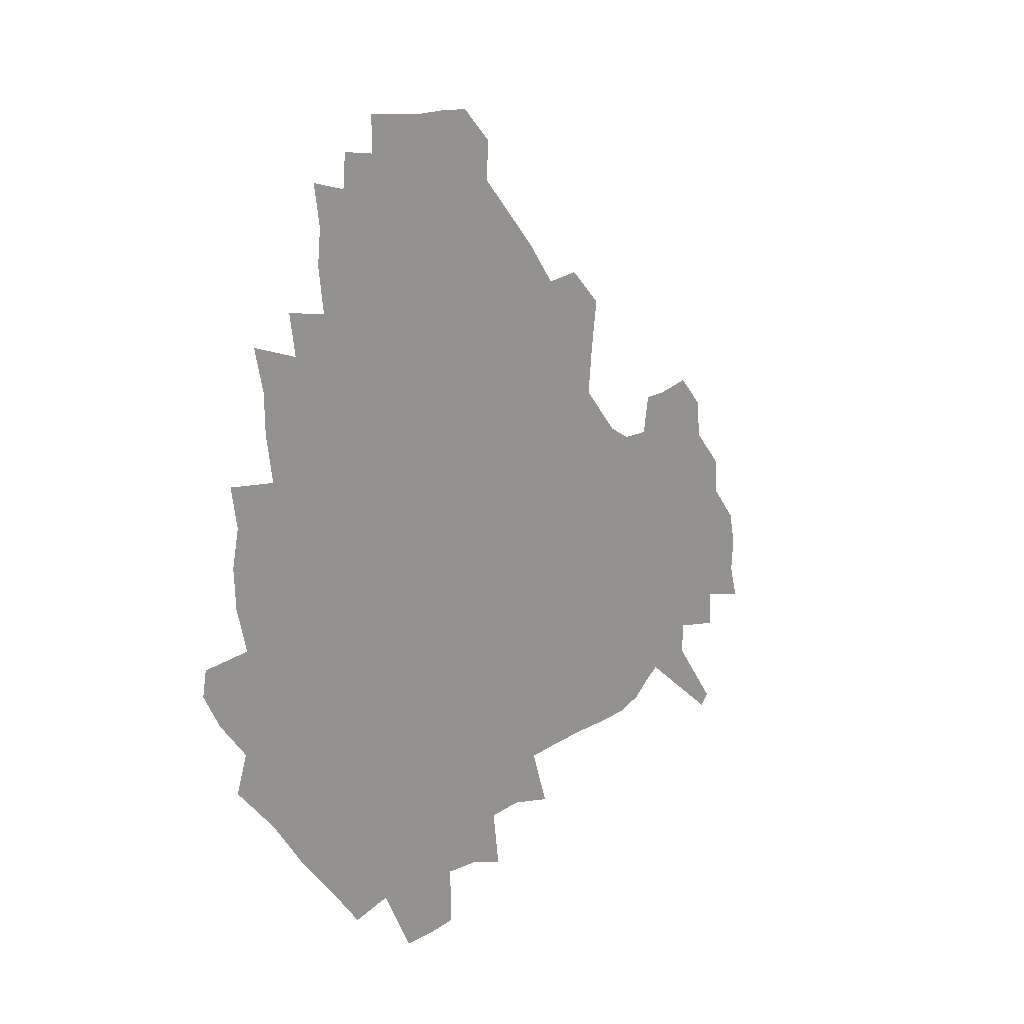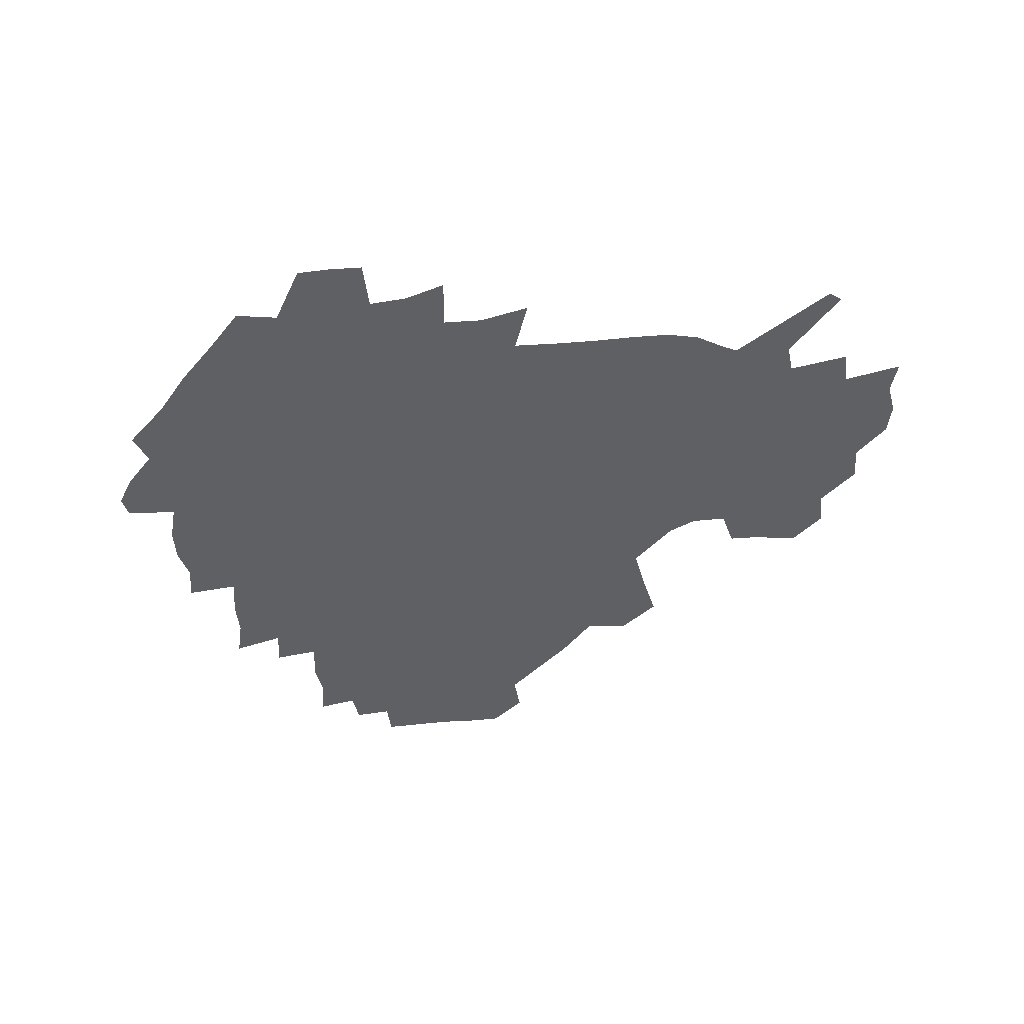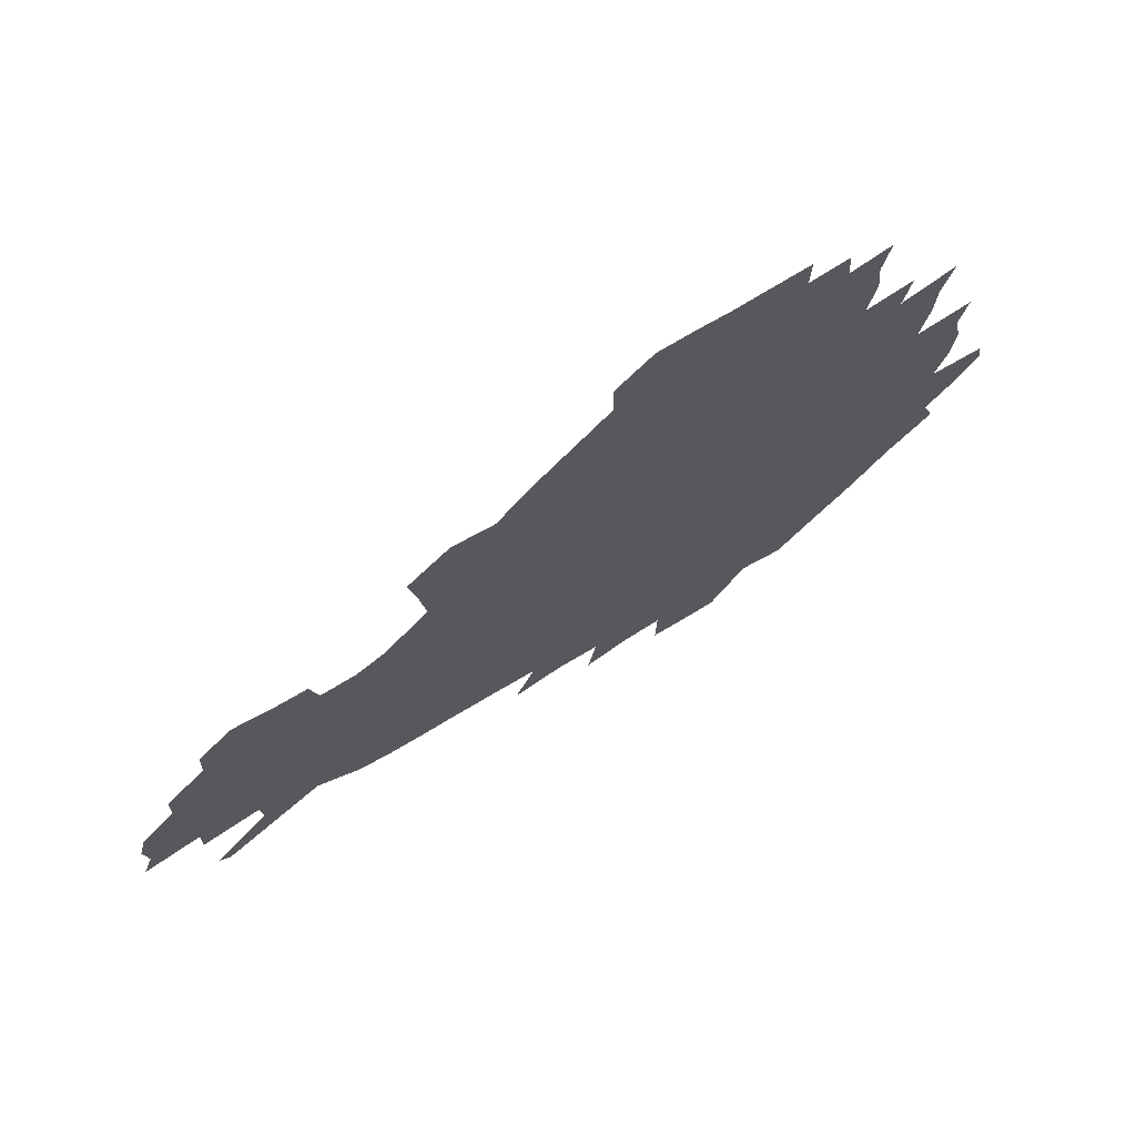
<metadata>
{"format":"obj","ext":"obj","renderer":"f3d","projection":"perspective","resolution":1024,"background":"white","views":[{"elev":11.3,"azim":-55.6,"up":"+Y"},{"elev":-43.8,"azim":7.9,"up":"+Z"},{"elev":71.8,"azim":148.5,"up":"+Y"}]}
</metadata>
<code>
v 235.4 188.2 0
v 226.9 201.1 0
v 228.6 210.6 0
v 244.3 160 0
v 249.4 173.7 0
v 250.9 186.5 0
v 252.7 199.4 0
v 251.4 212.7 0
v 246 229.5 0
v 244.8 244.9 0
v 247.7 259.3 0
v 244.4 275 0
v 264.3 141.7 0
v 270.6 156.6 0
v 272.9 170.6 0
v 274.3 184.3 0
v 270.6 198.6 0
v 270.8 212.4 0
v 271 226.8 0
v 272.5 241.4 0
v 270.4 256.9 0
v 268 273 0
v 264.3 291.5 0
v 263.6 307.1 0
v 258.8 323.9 0
v 280.3 123.1 0
v 286.2 140.2 0
v 291.7 155.8 0
v 293.1 169.5 0
v 290.8 183.4 0
v 289.6 197.4 0
v 289.6 211.3 0
v 287.7 225.9 0
v 289.3 240 0
v 289.5 254.4 0
v 287.5 269.9 0
v 284.8 286.7 0
v 283.4 302.7 0
v 282.1 318.1 0
v 278.9 334.7 0
v 297.9 105.9 0
v 301.8 124.3 0
v 305.3 140.8 0
v 307.6 155.5 0
v 308.4 169.1 0
v 307.6 182.7 0
v 307 196.5 0
v 305.9 210.6 0
v 305.7 224.7 0
v 304.6 239.1 0
v 306 252.9 0
v 304.4 268.1 0
v 302 284.6 0
v 298.9 301.9 0
v 299.6 316.6 0
v 299.1 332.2 0
v 296.1 350.4 0
v 297.5 364.6 0
v 294.2 381.1 0
v 314.3 88.72 0
v 316.4 107.8 0
v 318.7 125.2 0
v 320.3 140.7 0
v 322 155.4 0
v 322.7 169.1 0
v 322.4 182.5 0
v 321.8 196.1 0
v 321.8 209.8 0
v 322 223.6 0
v 321.6 237.7 0
v 320.3 252.6 0
v 318.7 268.3 0
v 317.6 283.8 0
v 316 300 0
v 313.9 316.9 0
v 315.6 331.1 0
v 315.3 346.5 0
v 314.4 361.8 0
v 311.7 377.9 0
v 312.9 391.6 0
v 332.9 92.39 0
v 333.2 109.9 0
v 334 126.1 0
v 335.1 141.4 0
v 335.7 155.5 0
v 336.3 169.2 0
v 336.4 182.5 0
v 336.5 195.8 0
v 335.8 209.6 0
v 335.9 223.3 0
v 336.1 237 0
v 334.4 252.3 0
v 335.2 266.1 0
v 333 282.9 0
v 331.1 299.9 0
v 331 315.2 0
v 331 330.3 0
v 330.4 345.9 0
v 330.2 361 0
v 329.7 375.9 0
v 329.5 390.4 0
v 329.2 405 0
v 348 67.78 0
v 347.6 91.87 0
v 347.8 110.4 0
v 348.7 127.8 0
v 349 142.2 0
v 349.2 155.7 0
v 349.4 169.3 0
v 349.6 182.6 0
v 349.9 195.9 0
v 349.8 209.4 0
v 350.1 222.9 0
v 349.7 236.9 0
v 350.1 250.6 0
v 349 266.1 0
v 347.2 283.5 0
v 346.7 298.9 0
v 346.1 314.8 0
v 346.2 329.8 0
v 345.8 345.3 0
v 345.4 360.6 0
v 346 374.9 0
v 344.4 390.8 0
v 345 404.9 0
v 362.7 67.55 0
v 362.2 93.08 0
v 362.1 110.9 0
v 362.3 128.4 0
v 362.3 142.1 0
v 362.3 155.6 0
v 362.4 169.2 0
v 362.5 182.6 0
v 362.7 196.1 0
v 363 209.6 0
v 363.1 223.2 0
v 363.2 236.9 0
v 363.4 250.7 0
v 363.5 264.5 0
v 361.3 283.5 0
v 360.7 300.6 0
v 360.8 314.9 0
v 360.6 330.6 0
v 360.9 345.1 0
v 360.6 360.3 0
v 361 374.7 0
v 360.5 390 0
v 360.5 404.5 0
v 377.7 68.51 0
v 377.3 90.19 0
v 376.4 111 0
v 375.4 129 0
v 375.6 142.2 0
v 375.5 155.7 0
v 375.6 169.2 0
v 375.7 182.7 0
v 375.8 196.2 0
v 376.1 209.8 0
v 376.2 223.5 0
v 376.4 237 0
v 377.3 249.9 0
v 376.9 264.7 0
v 376.2 281.1 0
v 375 300.3 0
v 375.3 315.6 0
v 375.4 330.7 0
v 375.7 345 0
v 375.7 360 0
v 375.7 375.1 0
v 375.5 390.4 0
v 375.2 405.6 0
v 394.2 89.19 0
v 391.4 110.5 0
v 390.7 126.2 0
v 389.3 142 0
v 388.7 156.1 0
v 388.9 169.4 0
v 388.8 183.1 0
v 388.9 196.4 0
v 389.4 210.2 0
v 389.4 223.8 0
v 389.8 236.9 0
v 390.1 250.4 0
v 390.2 265.4 0
v 390 281.6 0
v 389.8 298.5 0
v 389.6 316.3 0
v 390.1 331 0
v 390.5 345.8 0
v 390.5 360.7 0
v 390.6 376.2 0
v 390.4 390.9 0
v 390.1 405.6 0
v 412.8 83.73 0
v 409.2 106 0
v 405.9 125.3 0
v 404 141.1 0
v 403 155.6 0
v 402 170.2 0
v 401.6 183.7 0
v 401.9 197 0
v 401.6 210.4 0
v 402.5 223.9 0
v 402.8 237.2 0
v 403 250.2 0
v 403.6 264.5 0
v 404.1 279.9 0
v 404.5 296.8 0
v 405 313.5 0
v 405.3 329.8 0
v 405.5 345.9 0
v 405.8 362.5 0
v 405.4 376.6 0
v 405.9 393 0
v 426.8 107 0
v 422.6 124.7 0
v 420 140 0
v 417 156 0
v 416.5 169.7 0
v 416.4 183.3 0
v 416.2 196.9 0
v 415.7 210.6 0
v 415.6 224.1 0
v 416.4 237.6 0
v 416.1 250.7 0
v 416.8 264.4 0
v 418 280.2 0
v 418.7 295.3 0
v 419.9 314.2 0
v 420.6 330.6 0
v 420.9 347 0
v 420.7 363 0
v 449.1 102.5 0
v 440.3 124.7 0
v 434.9 141 0
v 432.4 155.6 0
v 430.8 169.7 0
v 430.3 183.3 0
v 430.3 196.9 0
v 430 210.5 0
v 429 224.4 0
v 429.4 237.8 0
v 429.8 251.2 0
v 430.7 265.1 0
v 432.2 280.3 0
v 433.5 296.2 0
v 434.7 312.5 0
v 436 330.6 0
v 436.8 348.7 0
v 459.2 126 0
v 453.7 140.4 0
v 450.3 154.6 0
v 446.7 169.4 0
v 446 182.9 0
v 446.7 196.3 0
v 443.2 211.4 0
v 442.9 224.6 0
v 443.2 237.9 0
v 444 251.5 0
v 445.1 265.5 0
v 446.5 280.1 0
v 448.4 296 0
v 450.9 314 0
v 452.5 331.8 0
v 477.8 126.8 0
v 471.6 140.6 0
v 466.7 155 0
v 465.5 168.3 0
v 462.5 182.6 0
v 462.4 195.9 0
v 459.5 210.7 0
v 458.1 224.5 0
v 458.5 238 0
v 459 251.6 0
v 459.4 265.2 0
v 462.3 280.1 0
v 465.6 297.3 0
v 467.3 314.8 0
v 470.7 334.3 0
v 496 127 0
v 486.2 142.6 0
v 484.3 155.1 0
v 480.5 169 0
v 479.5 182.2 0
v 477.1 196.1 0
v 475.2 210.1 0
v 472.6 224.3 0
v 473.1 237.6 0
v 475.8 251.2 0
v 478.7 265.5 0
v 482.9 280.5 0
v 485.4 300.1 0
v 488.8 320.1 0
v 512.5 127.9 0
v 501.7 143.8 0
v 499.4 155.8 0
v 495.1 169.7 0
v 494 182.5 0
v 490.6 196.8 0
v 489 210.2 0
v 487.8 223.6 0
v 490.1 236.5 0
v 493.6 249.3 0
v 502.7 261.8 0
v 526 131.4 0
v 516 145.9 0
v 511.7 158.3 0
v 509 170.9 0
v 506.2 184.1 0
v 504.2 197.3 0
v 502.4 210.2 0
v 500.4 222.9 0
v 503 234.4 0
v 506.9 246 0
v 515.1 256.1 0
v 535.7 137.8 0
v 530.3 148.2 0
v 525.1 160 0
v 522.8 171.7 0
v 520.7 184.1 0
v 519.9 196.6 0
v 517.6 209.6 0
v 517.3 221.6 0
v 516.7 233.1 0
v 519.3 243.5 0
v 530.2 256.3 0
v 533.6 272.1 0
v 543.2 142.1 0
v 541.9 151 0
v 539.3 160.8 0
v 537.2 172.2 0
v 533.9 184.6 0
v 533.8 196.4 0
v 535.7 208.4 0
v 533.9 220.6 0
v 536.3 232.8 0
v 539.3 245.1 0
v 542.7 258.3 0
v 546.5 272.7 0
v 587.7 113.2 0
v 553.3 149.3 0
v 556.1 158.6 0
v 554.3 171.3 0
v 553.9 183.3 0
v 555.9 195.5 0
v 556.1 208.2 0
v 556 221.1 0
v 559.8 234.2 0
v 556.8 247 0
v 559.5 260.5 0
v 565.2 276.3 0
v 592.8 117.2 0
v 567.8 144.9 0
v 568.7 157.1 0
v 572.2 169.6 0
v 571.2 182.2 0
v 571.5 194.7 0
v 572.8 207.7 0
v 575.3 220.8 0
v 577.8 234.1 0
v 580.6 248.3 0
v 579.8 263.4 0
v 594.5 153.1 0
v 594.4 167.6 0
v 590 180.8 0
v 585.9 194.1 0
v 592.5 205.6 0
v 598.4 218.1 0
v 597.7 232.8 0
v 619.5 162.7 0
v 614.9 176.6 0
v 616.6 190.2 0
v 613.3 203.5 0
f 5 6 1
f 1 6 2
f 6 7 2
f 2 7 3
f 7 8 3
f 13 14 4
f 4 14 5
f 14 15 5
f 5 15 6
f 15 16 6
f 6 16 7
f 16 17 7
f 7 17 8
f 17 18 8
f 8 18 9
f 18 19 9
f 9 19 10
f 19 20 10
f 10 20 11
f 20 21 11
f 11 21 12
f 21 22 12
f 26 27 13
f 13 27 14
f 27 28 14
f 14 28 15
f 28 29 15
f 15 29 16
f 29 30 16
f 16 30 17
f 30 31 17
f 17 31 18
f 31 32 18
f 18 32 19
f 32 33 19
f 19 33 20
f 33 34 20
f 20 34 21
f 34 35 21
f 21 35 22
f 35 36 22
f 22 36 23
f 36 37 23
f 23 37 24
f 37 38 24
f 24 38 25
f 38 39 25
f 41 42 26
f 26 42 27
f 42 43 27
f 27 43 28
f 43 44 28
f 28 44 29
f 44 45 29
f 29 45 30
f 45 46 30
f 30 46 31
f 46 47 31
f 31 47 32
f 47 48 32
f 32 48 33
f 48 49 33
f 33 49 34
f 49 50 34
f 34 50 35
f 50 51 35
f 35 51 36
f 51 52 36
f 36 52 37
f 52 53 37
f 37 53 38
f 53 54 38
f 38 54 39
f 54 55 39
f 39 55 40
f 55 56 40
f 60 61 41
f 41 61 42
f 61 62 42
f 42 62 43
f 62 63 43
f 43 63 44
f 63 64 44
f 44 64 45
f 64 65 45
f 45 65 46
f 65 66 46
f 46 66 47
f 66 67 47
f 47 67 48
f 67 68 48
f 48 68 49
f 68 69 49
f 49 69 50
f 69 70 50
f 50 70 51
f 70 71 51
f 51 71 52
f 71 72 52
f 52 72 53
f 72 73 53
f 53 73 54
f 73 74 54
f 54 74 55
f 74 75 55
f 55 75 56
f 75 76 56
f 56 76 57
f 76 77 57
f 57 77 58
f 77 78 58
f 58 78 59
f 78 79 59
f 60 81 61
f 81 82 61
f 61 82 62
f 82 83 62
f 62 83 63
f 83 84 63
f 63 84 64
f 84 85 64
f 64 85 65
f 85 86 65
f 65 86 66
f 86 87 66
f 66 87 67
f 87 88 67
f 67 88 68
f 88 89 68
f 68 89 69
f 89 90 69
f 69 90 70
f 90 91 70
f 70 91 71
f 91 92 71
f 71 92 72
f 92 93 72
f 72 93 73
f 93 94 73
f 73 94 74
f 94 95 74
f 74 95 75
f 95 96 75
f 75 96 76
f 96 97 76
f 76 97 77
f 97 98 77
f 77 98 78
f 98 99 78
f 78 99 79
f 99 100 79
f 79 100 80
f 100 101 80
f 103 104 81
f 81 104 82
f 104 105 82
f 82 105 83
f 105 106 83
f 83 106 84
f 106 107 84
f 84 107 85
f 107 108 85
f 85 108 86
f 108 109 86
f 86 109 87
f 109 110 87
f 87 110 88
f 110 111 88
f 88 111 89
f 111 112 89
f 89 112 90
f 112 113 90
f 90 113 91
f 113 114 91
f 91 114 92
f 114 115 92
f 92 115 93
f 115 116 93
f 93 116 94
f 116 117 94
f 94 117 95
f 117 118 95
f 95 118 96
f 118 119 96
f 96 119 97
f 119 120 97
f 97 120 98
f 120 121 98
f 98 121 99
f 121 122 99
f 99 122 100
f 122 123 100
f 100 123 101
f 123 124 101
f 101 124 102
f 124 125 102
f 103 126 104
f 126 127 104
f 104 127 105
f 127 128 105
f 105 128 106
f 128 129 106
f 106 129 107
f 129 130 107
f 107 130 108
f 130 131 108
f 108 131 109
f 131 132 109
f 109 132 110
f 132 133 110
f 110 133 111
f 133 134 111
f 111 134 112
f 134 135 112
f 112 135 113
f 135 136 113
f 113 136 114
f 136 137 114
f 114 137 115
f 137 138 115
f 115 138 116
f 138 139 116
f 116 139 117
f 139 140 117
f 117 140 118
f 140 141 118
f 118 141 119
f 141 142 119
f 119 142 120
f 142 143 120
f 120 143 121
f 143 144 121
f 121 144 122
f 144 145 122
f 122 145 123
f 145 146 123
f 123 146 124
f 146 147 124
f 124 147 125
f 147 148 125
f 126 149 127
f 149 150 127
f 127 150 128
f 150 151 128
f 128 151 129
f 151 152 129
f 129 152 130
f 152 153 130
f 130 153 131
f 153 154 131
f 131 154 132
f 154 155 132
f 132 155 133
f 155 156 133
f 133 156 134
f 156 157 134
f 134 157 135
f 157 158 135
f 135 158 136
f 158 159 136
f 136 159 137
f 159 160 137
f 137 160 138
f 160 161 138
f 138 161 139
f 161 162 139
f 139 162 140
f 162 163 140
f 140 163 141
f 163 164 141
f 141 164 142
f 164 165 142
f 142 165 143
f 165 166 143
f 143 166 144
f 166 167 144
f 144 167 145
f 167 168 145
f 145 168 146
f 168 169 146
f 146 169 147
f 169 170 147
f 147 170 148
f 170 171 148
f 150 172 151
f 172 173 151
f 151 173 152
f 173 174 152
f 152 174 153
f 174 175 153
f 153 175 154
f 175 176 154
f 154 176 155
f 176 177 155
f 155 177 156
f 177 178 156
f 156 178 157
f 178 179 157
f 157 179 158
f 179 180 158
f 158 180 159
f 180 181 159
f 159 181 160
f 181 182 160
f 160 182 161
f 182 183 161
f 161 183 162
f 183 184 162
f 162 184 163
f 184 185 163
f 163 185 164
f 185 186 164
f 164 186 165
f 186 187 165
f 165 187 166
f 187 188 166
f 166 188 167
f 188 189 167
f 167 189 168
f 189 190 168
f 168 190 169
f 190 191 169
f 169 191 170
f 191 192 170
f 170 192 171
f 192 193 171
f 172 194 173
f 194 195 173
f 173 195 174
f 195 196 174
f 174 196 175
f 196 197 175
f 175 197 176
f 197 198 176
f 176 198 177
f 198 199 177
f 177 199 178
f 199 200 178
f 178 200 179
f 200 201 179
f 179 201 180
f 201 202 180
f 180 202 181
f 202 203 181
f 181 203 182
f 203 204 182
f 182 204 183
f 204 205 183
f 183 205 184
f 205 206 184
f 184 206 185
f 206 207 185
f 185 207 186
f 207 208 186
f 186 208 187
f 208 209 187
f 187 209 188
f 209 210 188
f 188 210 189
f 210 211 189
f 189 211 190
f 211 212 190
f 190 212 191
f 212 213 191
f 191 213 192
f 213 214 192
f 192 214 193
f 195 215 196
f 215 216 196
f 196 216 197
f 216 217 197
f 197 217 198
f 217 218 198
f 198 218 199
f 218 219 199
f 199 219 200
f 219 220 200
f 200 220 201
f 220 221 201
f 201 221 202
f 221 222 202
f 202 222 203
f 222 223 203
f 203 223 204
f 223 224 204
f 204 224 205
f 224 225 205
f 205 225 206
f 225 226 206
f 206 226 207
f 226 227 207
f 207 227 208
f 227 228 208
f 208 228 209
f 228 229 209
f 209 229 210
f 229 230 210
f 210 230 211
f 230 231 211
f 211 231 212
f 231 232 212
f 212 232 213
f 215 233 216
f 233 234 216
f 216 234 217
f 234 235 217
f 217 235 218
f 235 236 218
f 218 236 219
f 236 237 219
f 219 237 220
f 237 238 220
f 220 238 221
f 238 239 221
f 221 239 222
f 239 240 222
f 222 240 223
f 240 241 223
f 223 241 224
f 241 242 224
f 224 242 225
f 242 243 225
f 225 243 226
f 243 244 226
f 226 244 227
f 244 245 227
f 227 245 228
f 245 246 228
f 228 246 229
f 246 247 229
f 229 247 230
f 247 248 230
f 230 248 231
f 248 249 231
f 231 249 232
f 234 250 235
f 250 251 235
f 235 251 236
f 251 252 236
f 236 252 237
f 252 253 237
f 237 253 238
f 253 254 238
f 238 254 239
f 254 255 239
f 239 255 240
f 255 256 240
f 240 256 241
f 256 257 241
f 241 257 242
f 257 258 242
f 242 258 243
f 258 259 243
f 243 259 244
f 259 260 244
f 244 260 245
f 260 261 245
f 245 261 246
f 261 262 246
f 246 262 247
f 262 263 247
f 247 263 248
f 263 264 248
f 248 264 249
f 250 265 251
f 265 266 251
f 251 266 252
f 266 267 252
f 252 267 253
f 267 268 253
f 253 268 254
f 268 269 254
f 254 269 255
f 269 270 255
f 255 270 256
f 270 271 256
f 256 271 257
f 271 272 257
f 257 272 258
f 272 273 258
f 258 273 259
f 273 274 259
f 259 274 260
f 274 275 260
f 260 275 261
f 275 276 261
f 261 276 262
f 276 277 262
f 262 277 263
f 277 278 263
f 263 278 264
f 278 279 264
f 265 280 266
f 280 281 266
f 266 281 267
f 281 282 267
f 267 282 268
f 282 283 268
f 268 283 269
f 283 284 269
f 269 284 270
f 284 285 270
f 270 285 271
f 285 286 271
f 271 286 272
f 286 287 272
f 272 287 273
f 287 288 273
f 273 288 274
f 288 289 274
f 274 289 275
f 289 290 275
f 275 290 276
f 290 291 276
f 276 291 277
f 291 292 277
f 277 292 278
f 292 293 278
f 278 293 279
f 280 294 281
f 294 295 281
f 281 295 282
f 295 296 282
f 282 296 283
f 296 297 283
f 283 297 284
f 297 298 284
f 284 298 285
f 298 299 285
f 285 299 286
f 299 300 286
f 286 300 287
f 300 301 287
f 287 301 288
f 301 302 288
f 288 302 289
f 302 303 289
f 289 303 290
f 303 304 290
f 290 304 291
f 294 305 295
f 305 306 295
f 295 306 296
f 306 307 296
f 296 307 297
f 307 308 297
f 297 308 298
f 308 309 298
f 298 309 299
f 309 310 299
f 299 310 300
f 310 311 300
f 300 311 301
f 311 312 301
f 301 312 302
f 312 313 302
f 302 313 303
f 313 314 303
f 303 314 304
f 314 315 304
f 305 316 306
f 316 317 306
f 306 317 307
f 317 318 307
f 307 318 308
f 318 319 308
f 308 319 309
f 319 320 309
f 309 320 310
f 320 321 310
f 310 321 311
f 321 322 311
f 311 322 312
f 322 323 312
f 312 323 313
f 323 324 313
f 313 324 314
f 324 325 314
f 314 325 315
f 325 326 315
f 316 328 317
f 328 329 317
f 317 329 318
f 329 330 318
f 318 330 319
f 330 331 319
f 319 331 320
f 331 332 320
f 320 332 321
f 332 333 321
f 321 333 322
f 333 334 322
f 322 334 323
f 334 335 323
f 323 335 324
f 335 336 324
f 324 336 325
f 336 337 325
f 325 337 326
f 337 338 326
f 326 338 327
f 338 339 327
f 328 340 329
f 340 341 329
f 329 341 330
f 341 342 330
f 330 342 331
f 342 343 331
f 331 343 332
f 343 344 332
f 332 344 333
f 344 345 333
f 333 345 334
f 345 346 334
f 334 346 335
f 346 347 335
f 335 347 336
f 347 348 336
f 336 348 337
f 348 349 337
f 337 349 338
f 349 350 338
f 338 350 339
f 350 351 339
f 340 352 341
f 352 353 341
f 341 353 342
f 353 354 342
f 342 354 343
f 354 355 343
f 343 355 344
f 355 356 344
f 344 356 345
f 356 357 345
f 345 357 346
f 357 358 346
f 346 358 347
f 358 359 347
f 347 359 348
f 359 360 348
f 348 360 349
f 360 361 349
f 349 361 350
f 361 362 350
f 350 362 351
f 354 363 355
f 363 364 355
f 355 364 356
f 364 365 356
f 356 365 357
f 365 366 357
f 357 366 358
f 366 367 358
f 358 367 359
f 367 368 359
f 359 368 360
f 368 369 360
f 360 369 361
f 364 370 365
f 370 371 365
f 365 371 366
f 371 372 366
f 366 372 367
f 372 373 367
f 367 373 368

</code>
